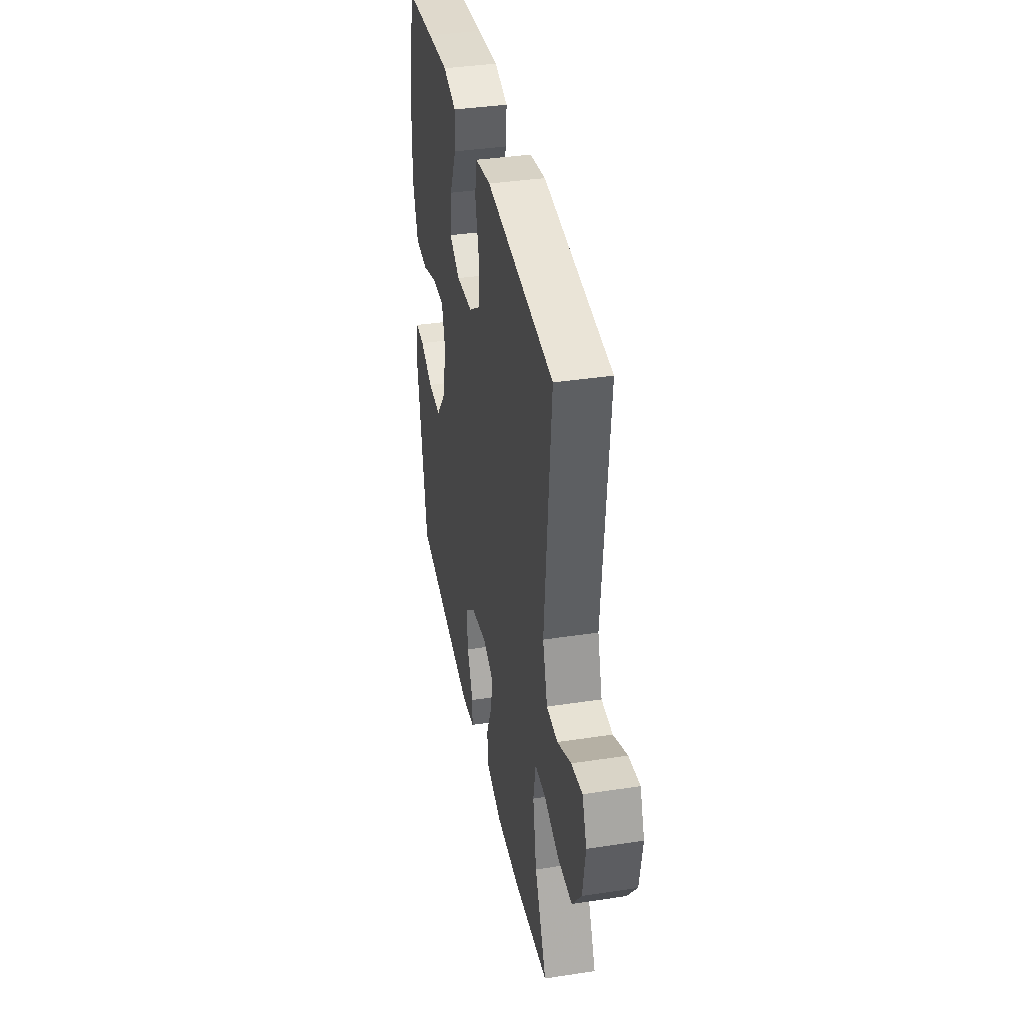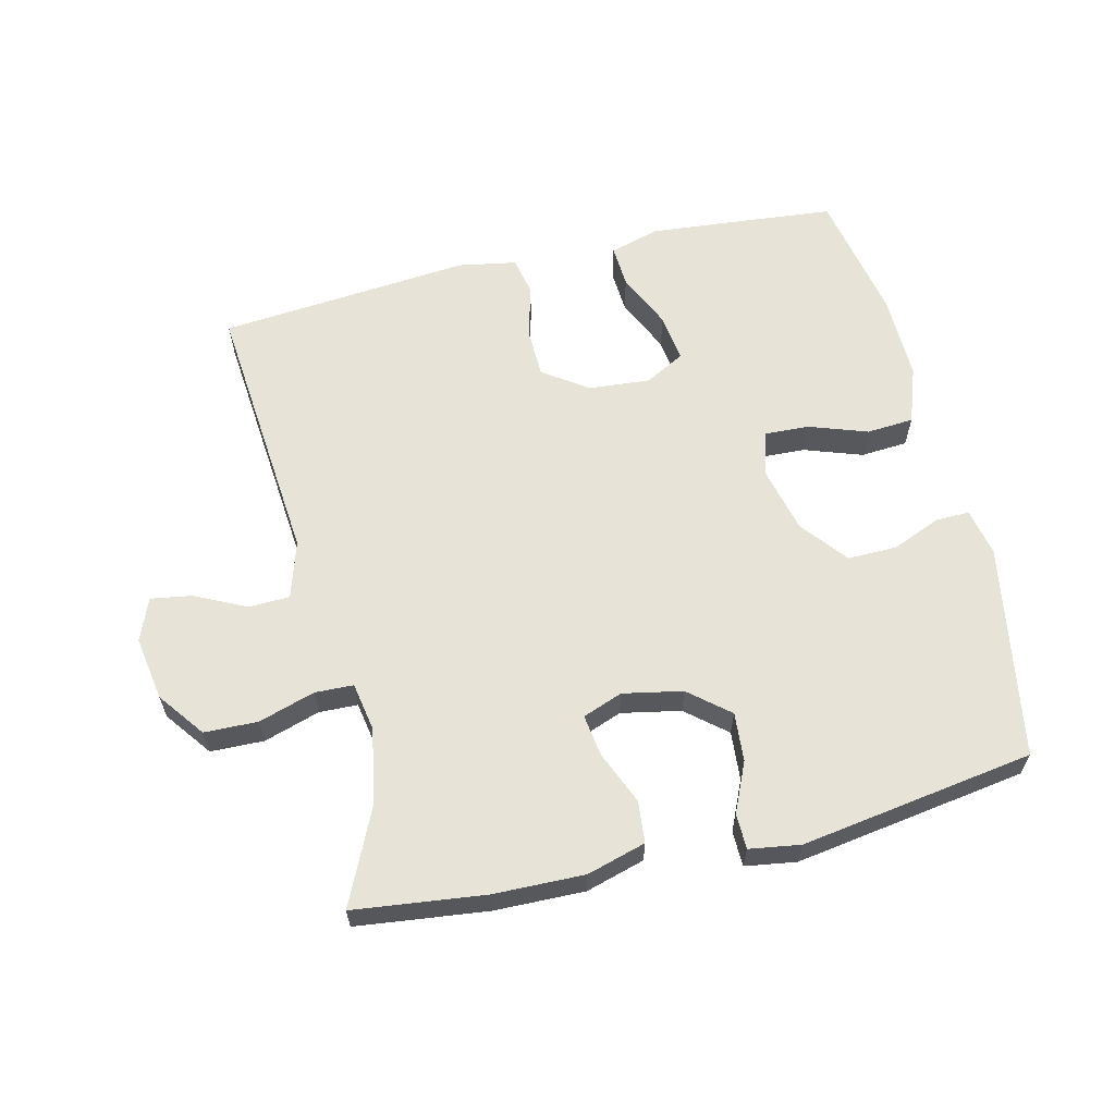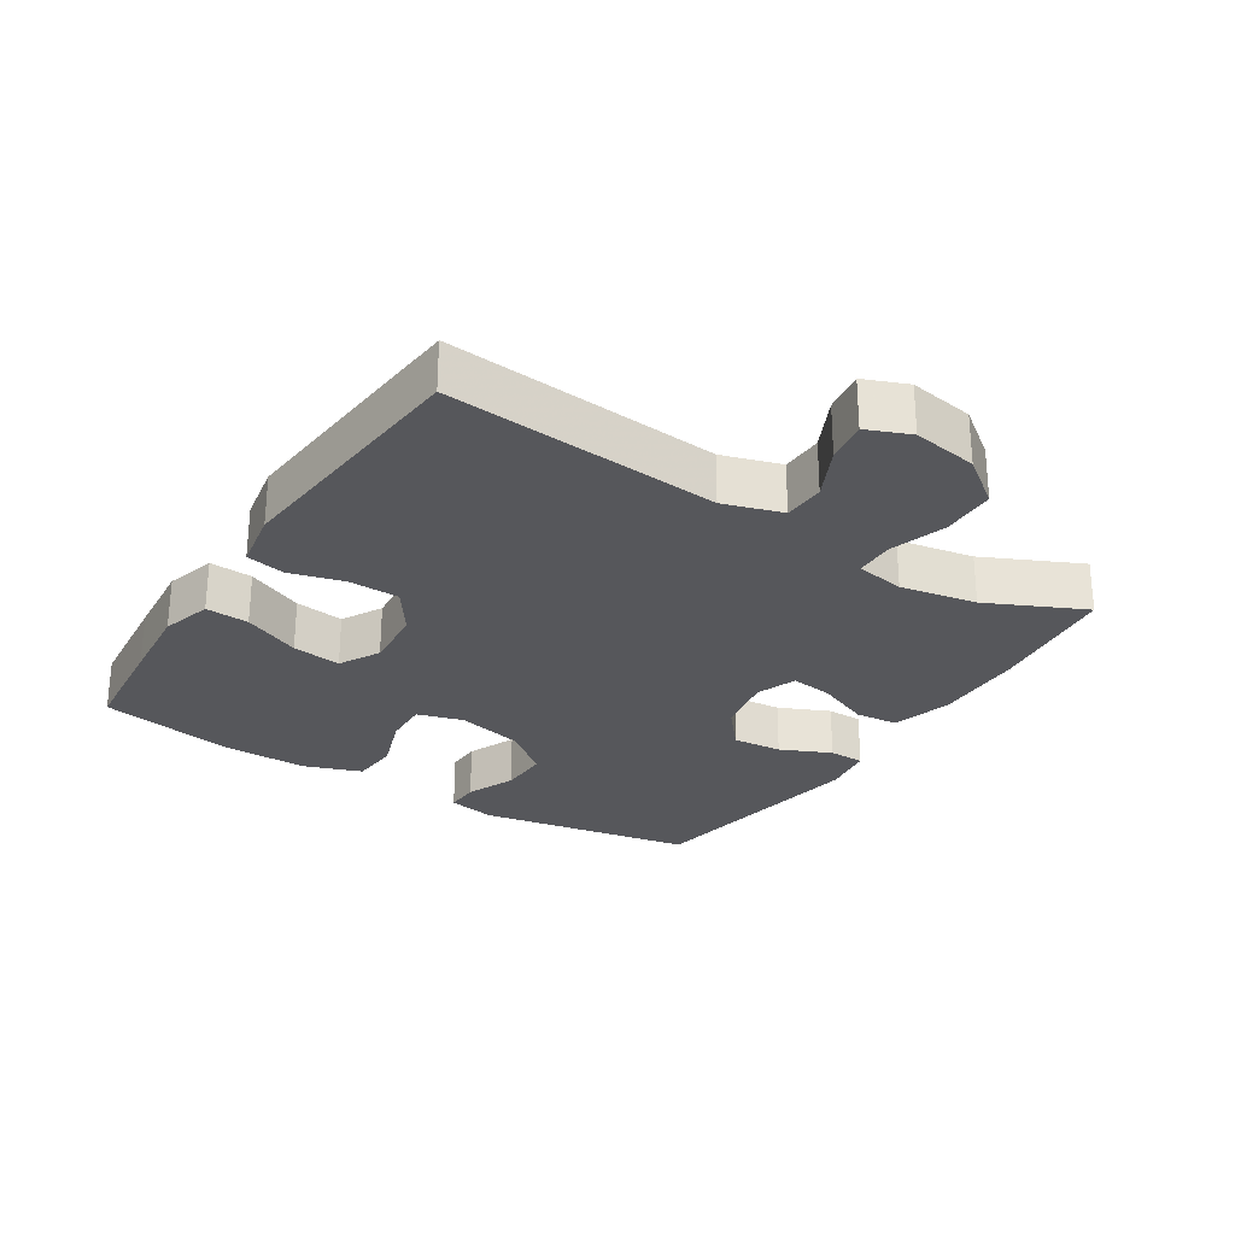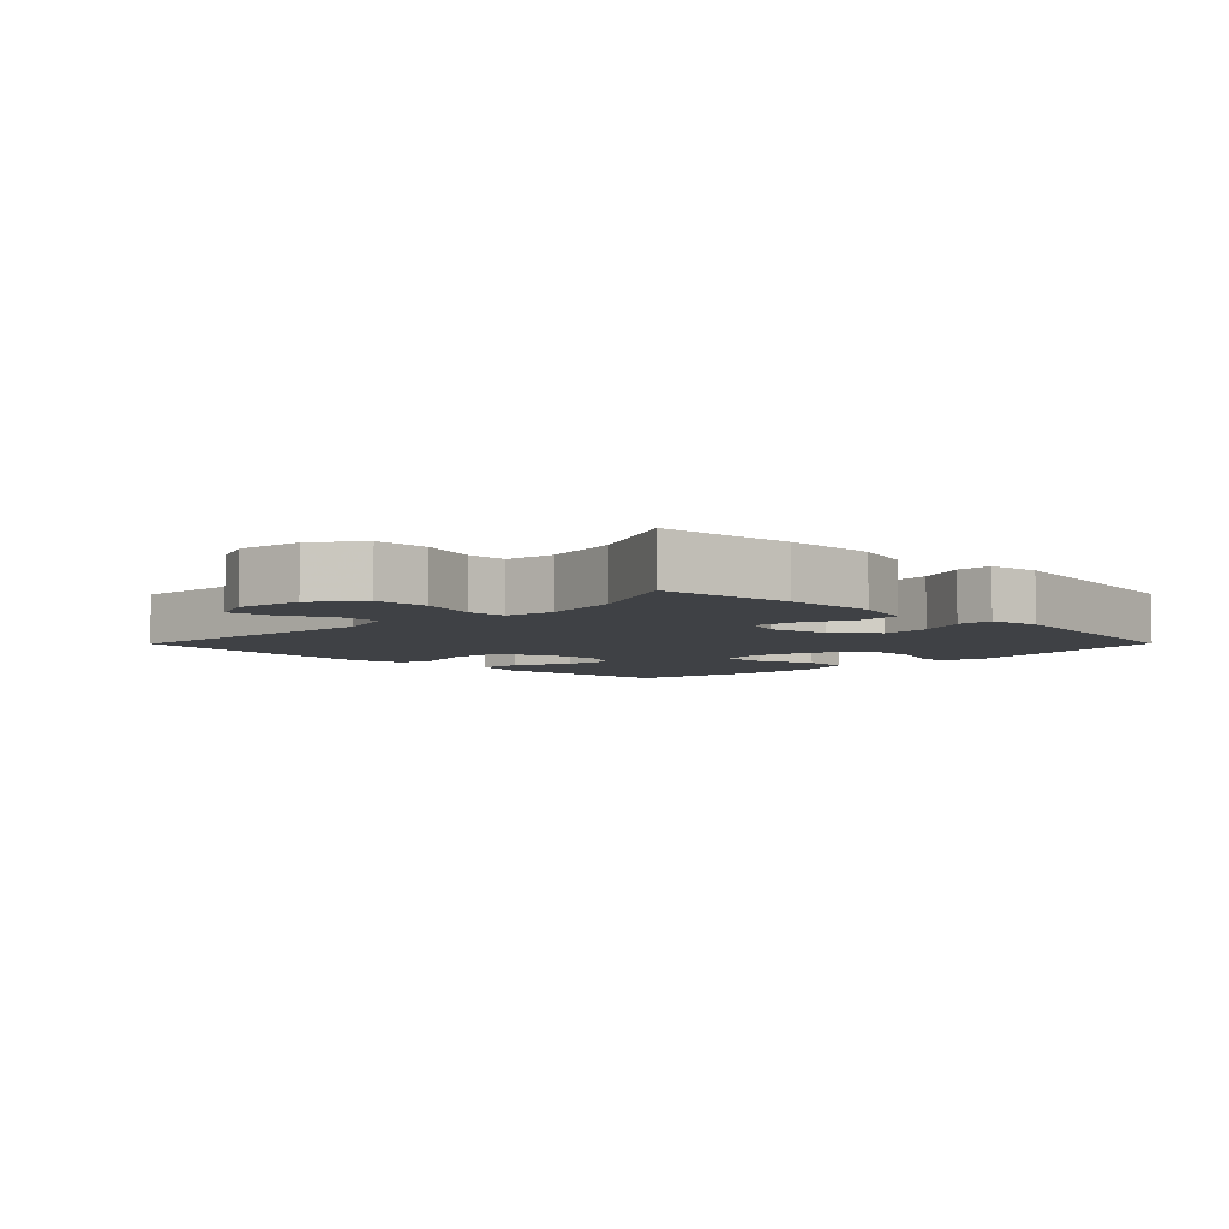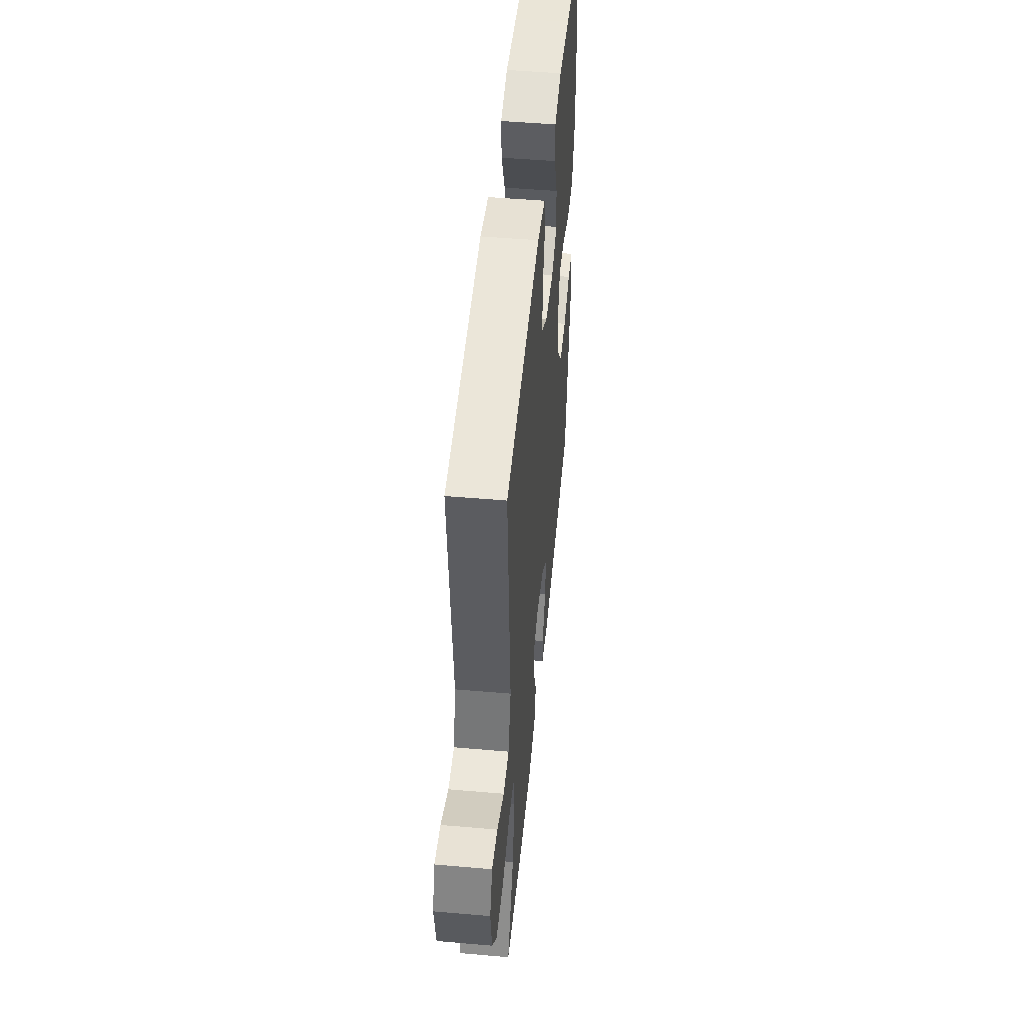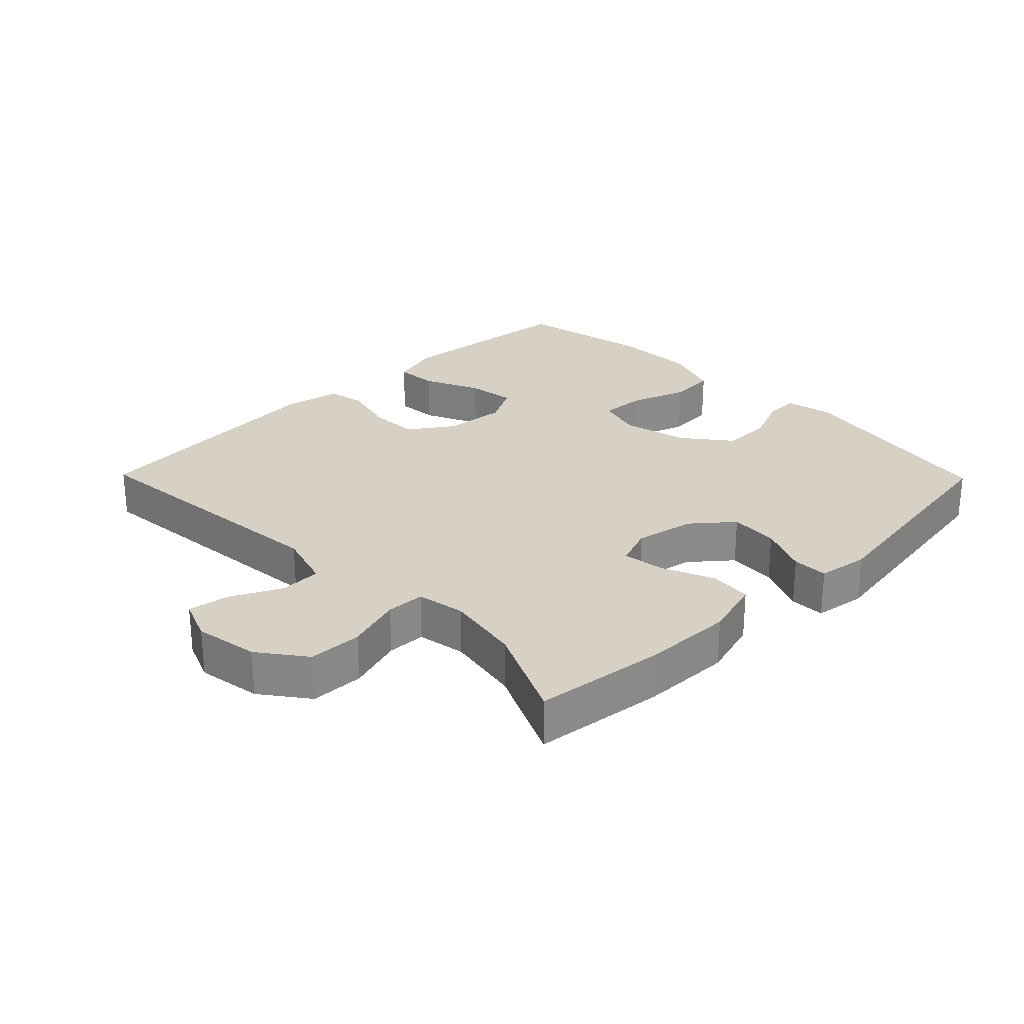
<metadata>
{"format":"obj","ext":"obj","renderer":"f3d","projection":"perspective","resolution":1024,"background":"white","views":[{"elev":38.0,"azim":79.0,"up":"+Z"},{"elev":61.7,"azim":166.5,"up":"+Y"},{"elev":-27.3,"azim":57.5,"up":"+Y"},{"elev":-5.5,"azim":135.3,"up":"+Y"},{"elev":49.4,"azim":95.5,"up":"+Z"},{"elev":26.7,"azim":135.6,"up":"+Y"}]}
</metadata>
<code>
v 0.5 0.07 0.5
v 0.463 0.07 0.088
v 0.49 0.07 0
v 0.553 0.07 -0.002
v 0.631 0.07 0.036
v 0.694 0.07 0.046
v 0.72 0.07 -0.019
v 0.704 0.07 -0.117
v 0.651 0.07 -0.188
v 0.569 0.07 -0.19
v 0.483 0.07 -0.163
v 0.424 0.07 -0.165
v 0.411 0.07 -0.239
v 0.432 0.07 -0.354
v 0.5 0.07 -0.5
v 0.3 0.07 -0.524
v 0.162 0.07 -0.527
v 0.072 0.07 -0.501
v 0.066 0.07 -0.437
v 0.1 0.07 -0.356
v 0.109 0.07 -0.292
v 0.048 0.07 -0.269
v -0.043 0.07 -0.287
v -0.104 0.07 -0.338
v -0.098 0.07 -0.413
v -0.064 0.07 -0.489
v -0.065 0.07 -0.543
v -0.143 0.07 -0.555
v -0.5 0.07 -0.5
v -0.558 0.07 -0.172
v -0.543 0.07 -0.099
v -0.491 0.07 -0.1
v -0.417 0.07 -0.131
v -0.341 0.07 -0.132
v -0.285 0.07 -0.061
v -0.261 0.07 0.04
v -0.281 0.07 0.109
v -0.349 0.07 0.106
v -0.438 0.07 0.075
v -0.51 0.07 0.08
v -0.541 0.07 0.167
v -0.539 0.07 0.298
v -0.5 0.07 0.5
v -0.335 0.07 0.516
v -0.213 0.07 0.527
v -0.137 0.07 0.505
v -0.141 0.07 0.44
v -0.18 0.07 0.354
v -0.19 0.07 0.28
v -0.129 0.07 0.247
v -0.035 0.07 0.255
v 0.033 0.07 0.302
v 0.035 0.07 0.378
v 0.013 0.07 0.46
v 0.025 0.07 0.519
v 0.114 0.07 0.535
v 0.5 0 0.5
v 0.463 0 0.088
v 0.49 0 0
v 0.553 0 -0.002
v 0.631 0 0.036
v 0.694 0 0.046
v 0.72 0 -0.019
v 0.704 0 -0.117
v 0.651 0 -0.188
v 0.569 0 -0.19
v 0.483 0 -0.163
v 0.424 0 -0.165
v 0.411 0 -0.239
v 0.432 0 -0.354
v 0.5 0 -0.5
v 0.3 0 -0.524
v 0.162 0 -0.527
v 0.072 0 -0.501
v 0.066 0 -0.437
v 0.1 0 -0.356
v 0.109 0 -0.292
v 0.048 0 -0.269
v -0.043 0 -0.287
v -0.104 0 -0.338
v -0.098 0 -0.413
v -0.064 0 -0.489
v -0.065 0 -0.543
v -0.143 0 -0.555
v -0.5 0 -0.5
v -0.558 0 -0.172
v -0.543 0 -0.099
v -0.491 0 -0.1
v -0.417 0 -0.131
v -0.341 0 -0.132
v -0.285 0 -0.061
v -0.261 0 0.04
v -0.281 0 0.109
v -0.349 0 0.106
v -0.438 0 0.075
v -0.51 0 0.08
v -0.541 0 0.167
v -0.539 0 0.298
v -0.5 0 0.5
v -0.335 0 0.516
v -0.213 0 0.527
v -0.137 0 0.505
v -0.141 0 0.44
v -0.18 0 0.354
v -0.19 0 0.28
v -0.129 0 0.247
v -0.035 0 0.255
v 0.033 0 0.302
v 0.035 0 0.378
v 0.013 0 0.46
v 0.025 0 0.519
v 0.114 0 0.535
f 53 54 55 56
f 52 53 56 1
f 51 52 1 2
f 50 51 2 3
f 45 46 47 48
f 45 48 49
f 44 45 49
f 43 44 49
f 42 43 49
f 41 42 49 50
f 38 39 40 41
f 37 38 41 50
f 30 31 32 33
f 30 33 34
f 29 30 34
f 28 29 34 35
f 25 26 27 28
f 24 25 28 35
f 17 18 19 20
f 17 20 21
f 14 15 16 17
f 13 14 17 21
f 12 13 21 22
f 8 9 10 11
f 8 11 12
f 7 8 12
f 4 5 6 7
f 3 4 7 12
f 36 37 50 3
f 23 24 35 36
f 22 23 36
f 3 12 22 36
f 112 111 110 109
f 57 112 109 108
f 58 57 108 107
f 59 58 107 106
f 104 103 102 101
f 105 104 101
f 105 101 100
f 105 100 99
f 105 99 98
f 106 105 98 97
f 97 96 95 94
f 106 97 94 93
f 89 88 87 86
f 90 89 86
f 90 86 85
f 91 90 85 84
f 84 83 82 81
f 91 84 81 80
f 76 75 74 73
f 77 76 73
f 73 72 71 70
f 77 73 70 69
f 78 77 69 68
f 67 66 65 64
f 68 67 64
f 68 64 63
f 63 62 61 60
f 68 63 60 59
f 59 106 93 92
f 92 91 80 79
f 92 79 78
f 92 78 68 59
f 1 57 58 2
f 2 58 59 3
f 3 59 60 4
f 4 60 61 5
f 5 61 62 6
f 6 62 63 7
f 7 63 64 8
f 8 64 65 9
f 9 65 66 10
f 10 66 67 11
f 11 67 68 12
f 12 68 69 13
f 13 69 70 14
f 14 70 71 15
f 15 71 72 16
f 16 72 73 17
f 17 73 74 18
f 18 74 75 19
f 19 75 76 20
f 20 76 77 21
f 21 77 78 22
f 22 78 79 23
f 23 79 80 24
f 24 80 81 25
f 25 81 82 26
f 26 82 83 27
f 27 83 84 28
f 28 84 85 29
f 29 85 86 30
f 30 86 87 31
f 31 87 88 32
f 32 88 89 33
f 33 89 90 34
f 34 90 91 35
f 35 91 92 36
f 36 92 93 37
f 37 93 94 38
f 38 94 95 39
f 39 95 96 40
f 40 96 97 41
f 41 97 98 42
f 42 98 99 43
f 43 99 100 44
f 44 100 101 45
f 45 101 102 46
f 46 102 103 47
f 47 103 104 48
f 48 104 105 49
f 49 105 106 50
f 50 106 107 51
f 51 107 108 52
f 52 108 109 53
f 53 109 110 54
f 54 110 111 55
f 55 111 112 56
f 56 112 57 1

</code>
